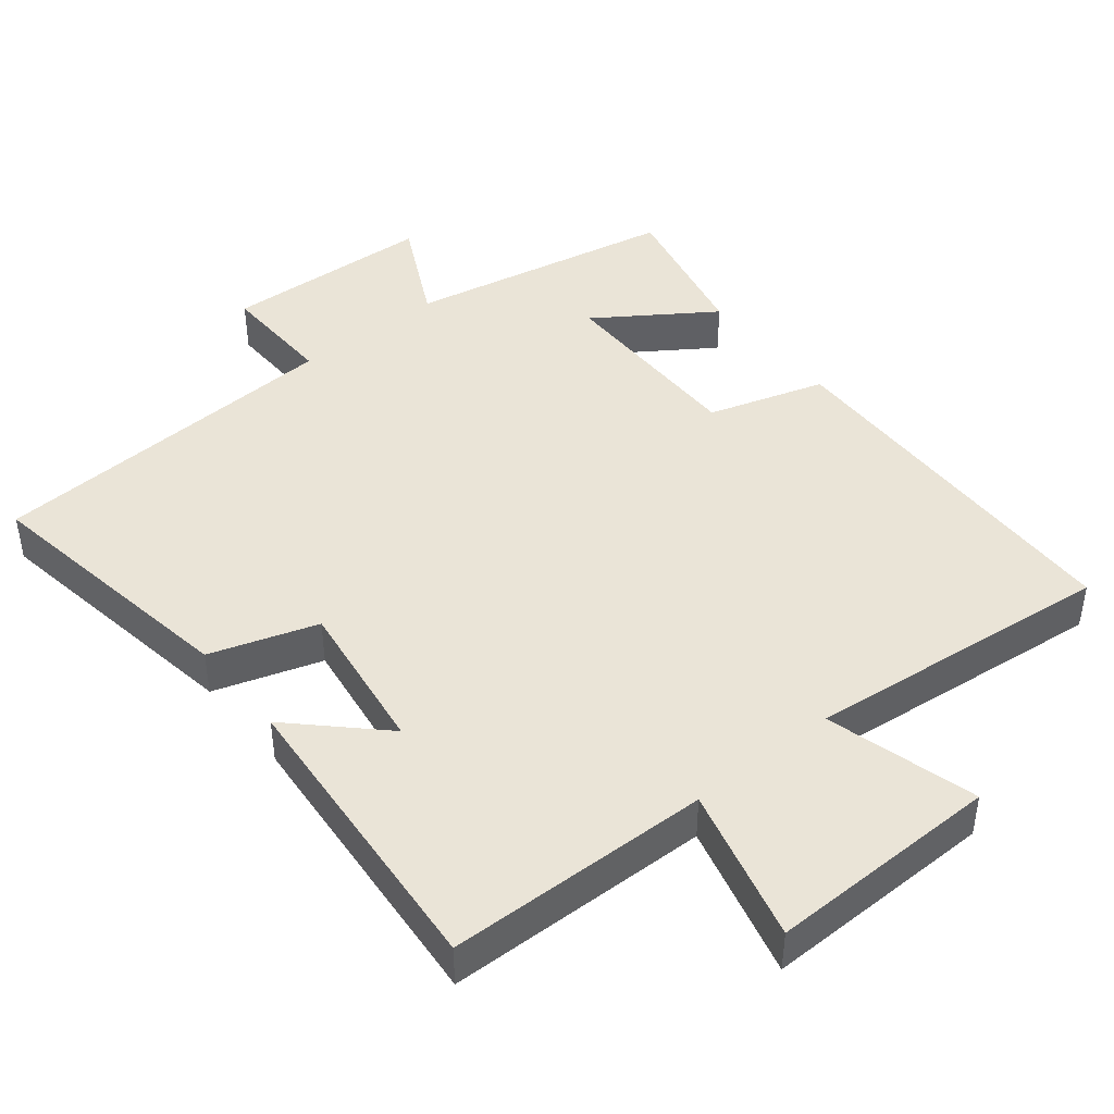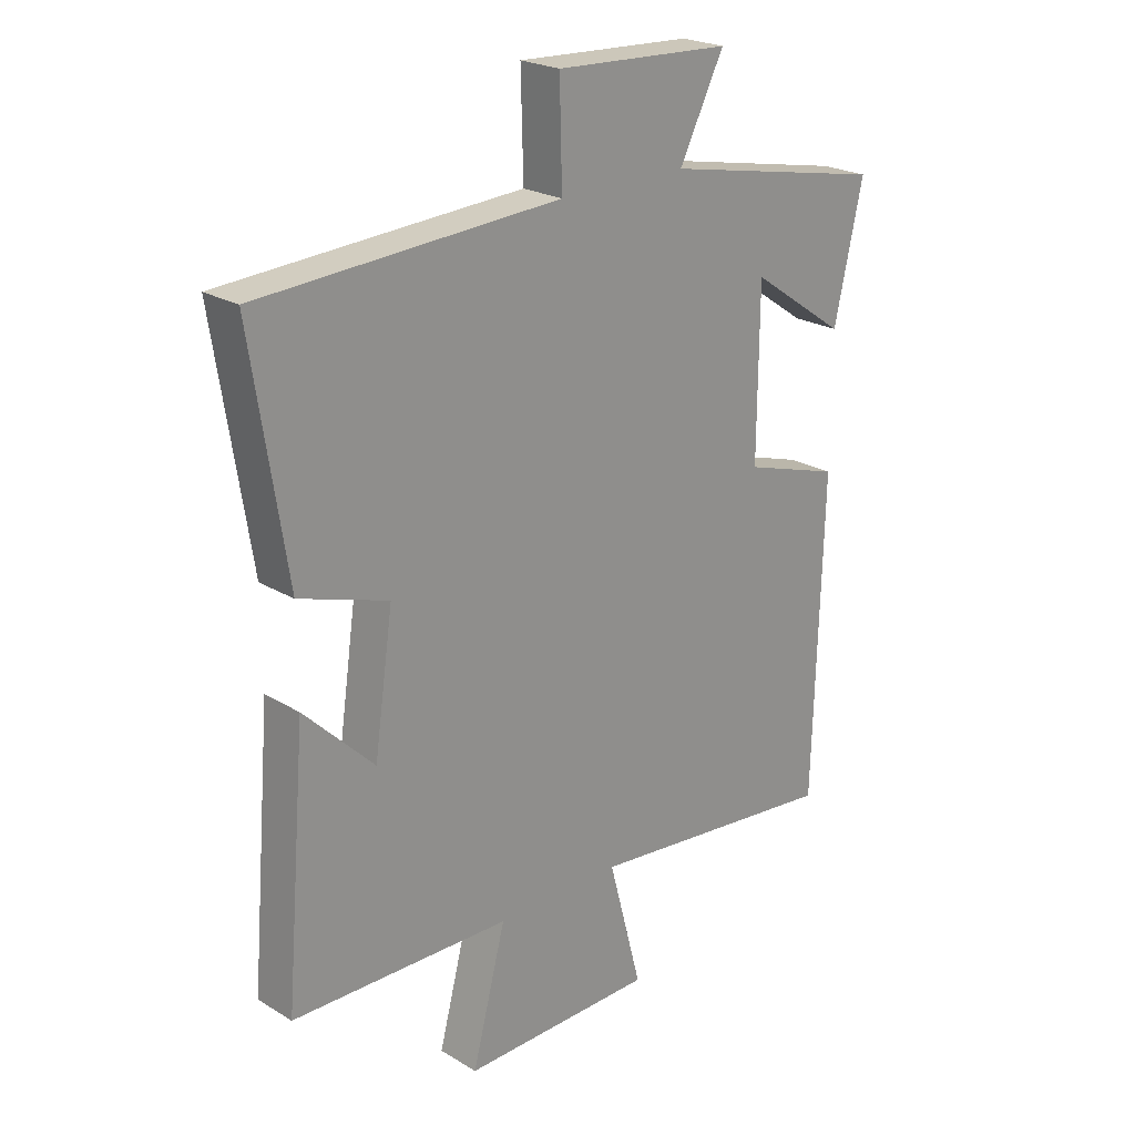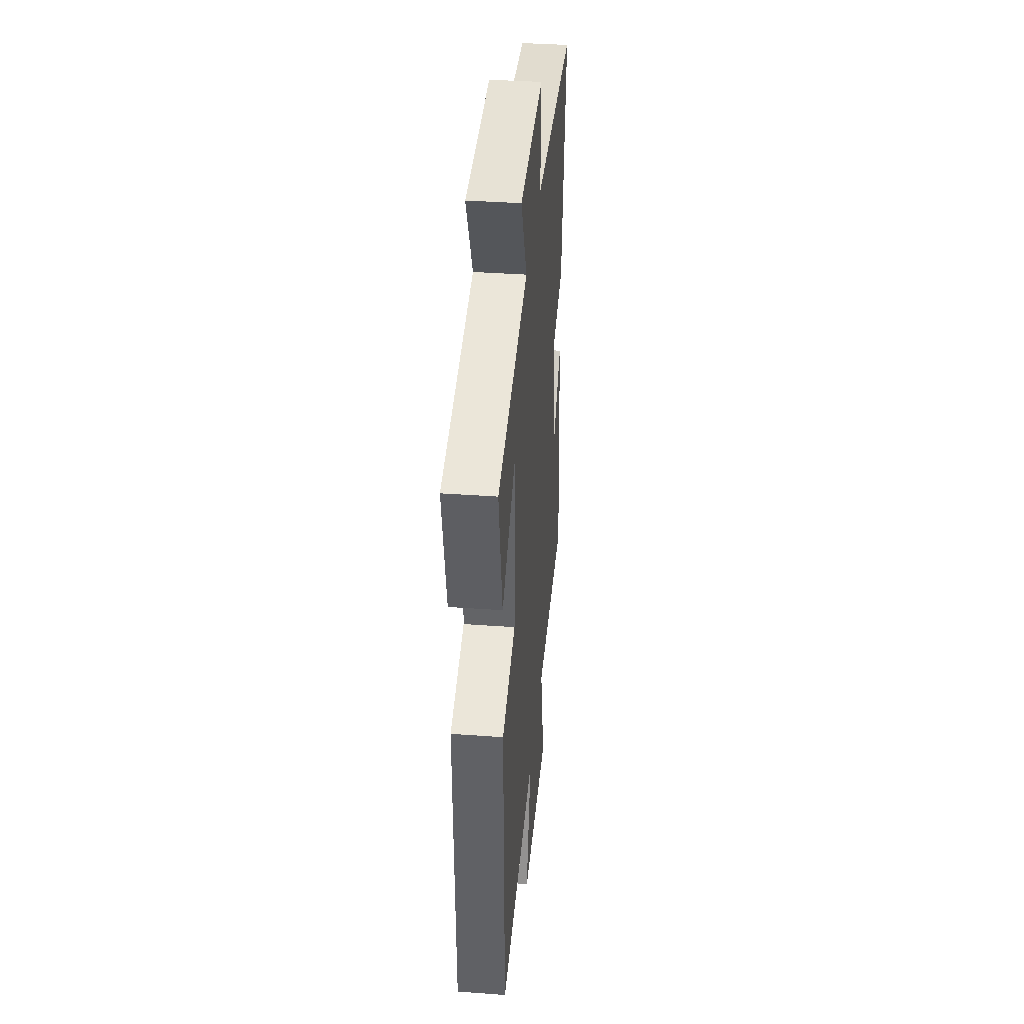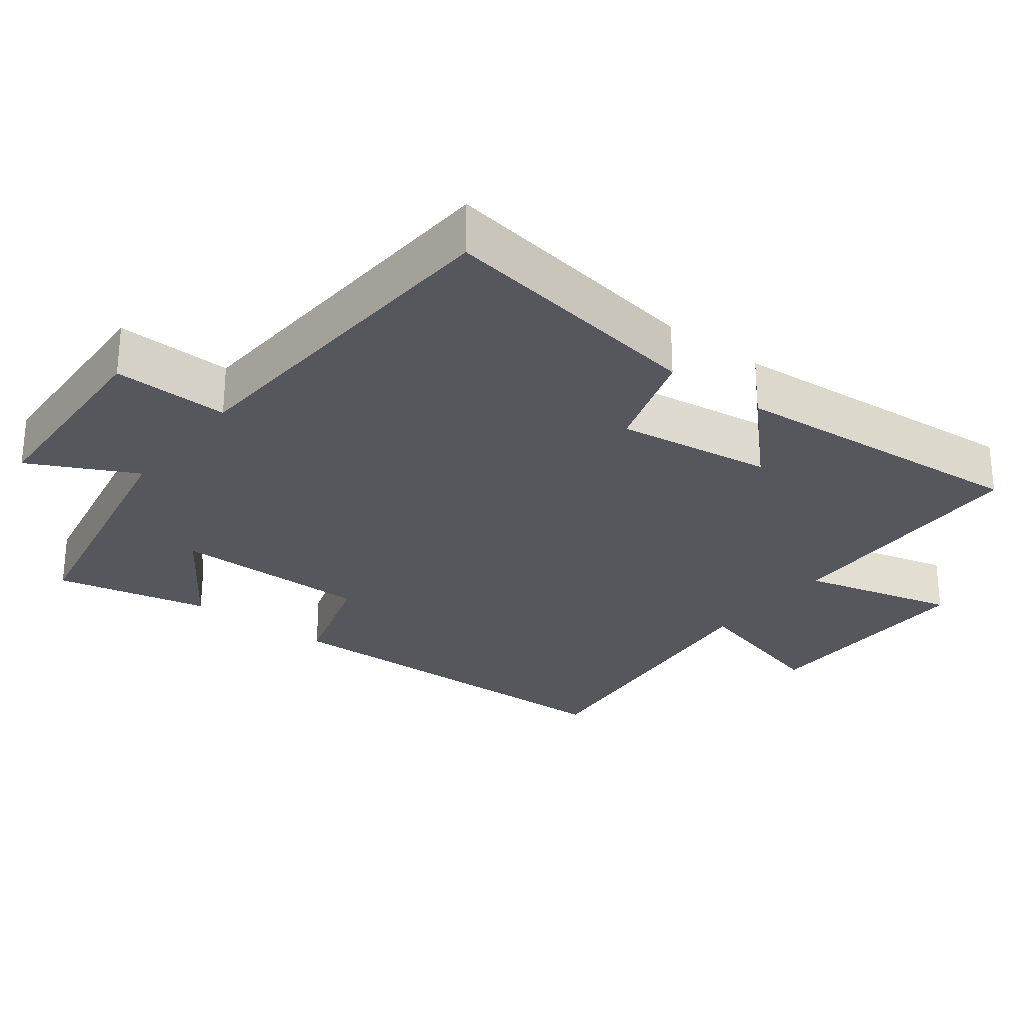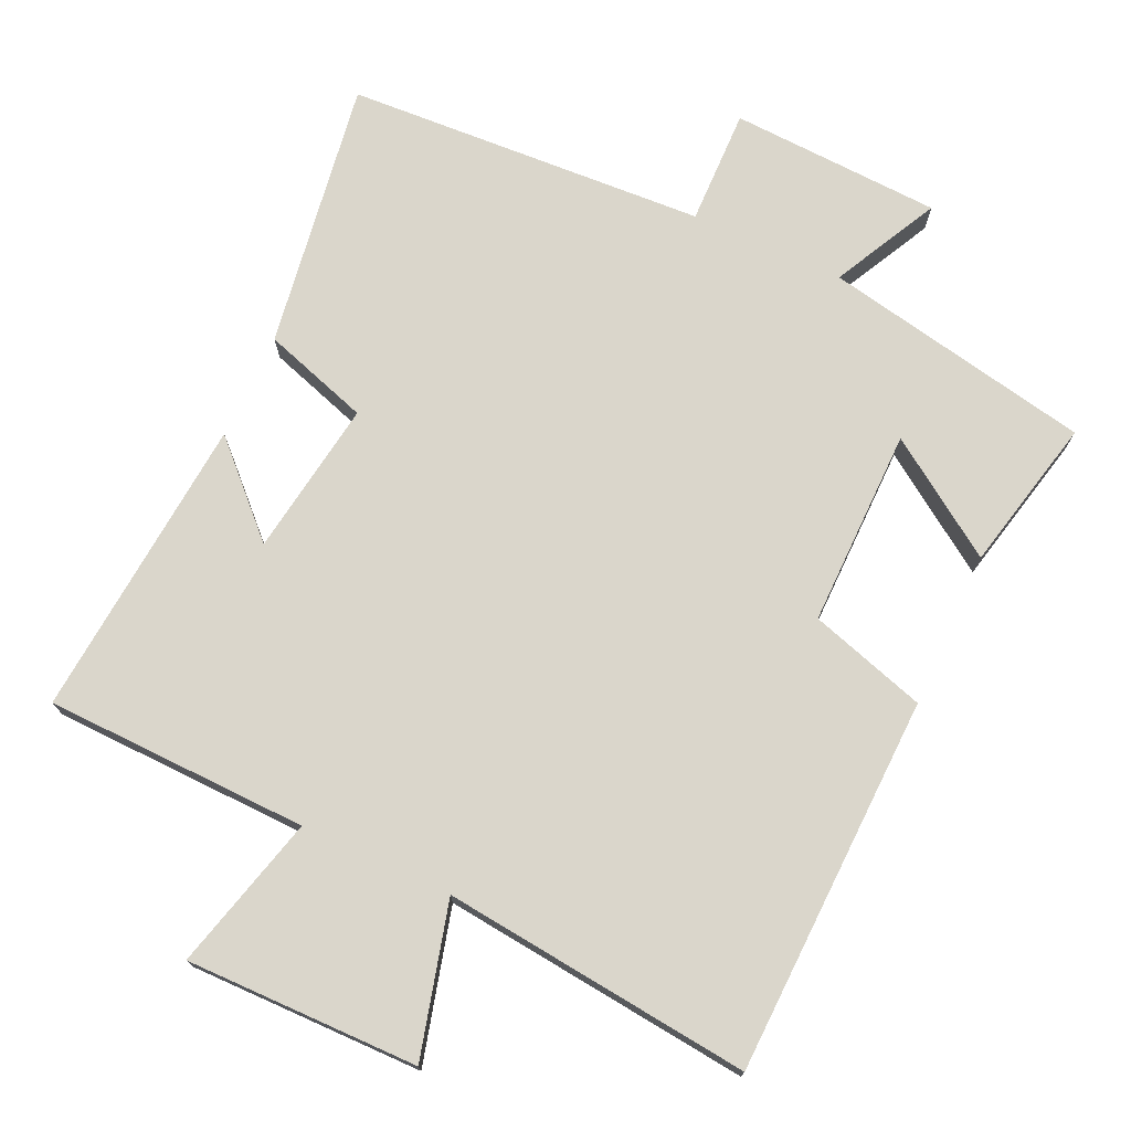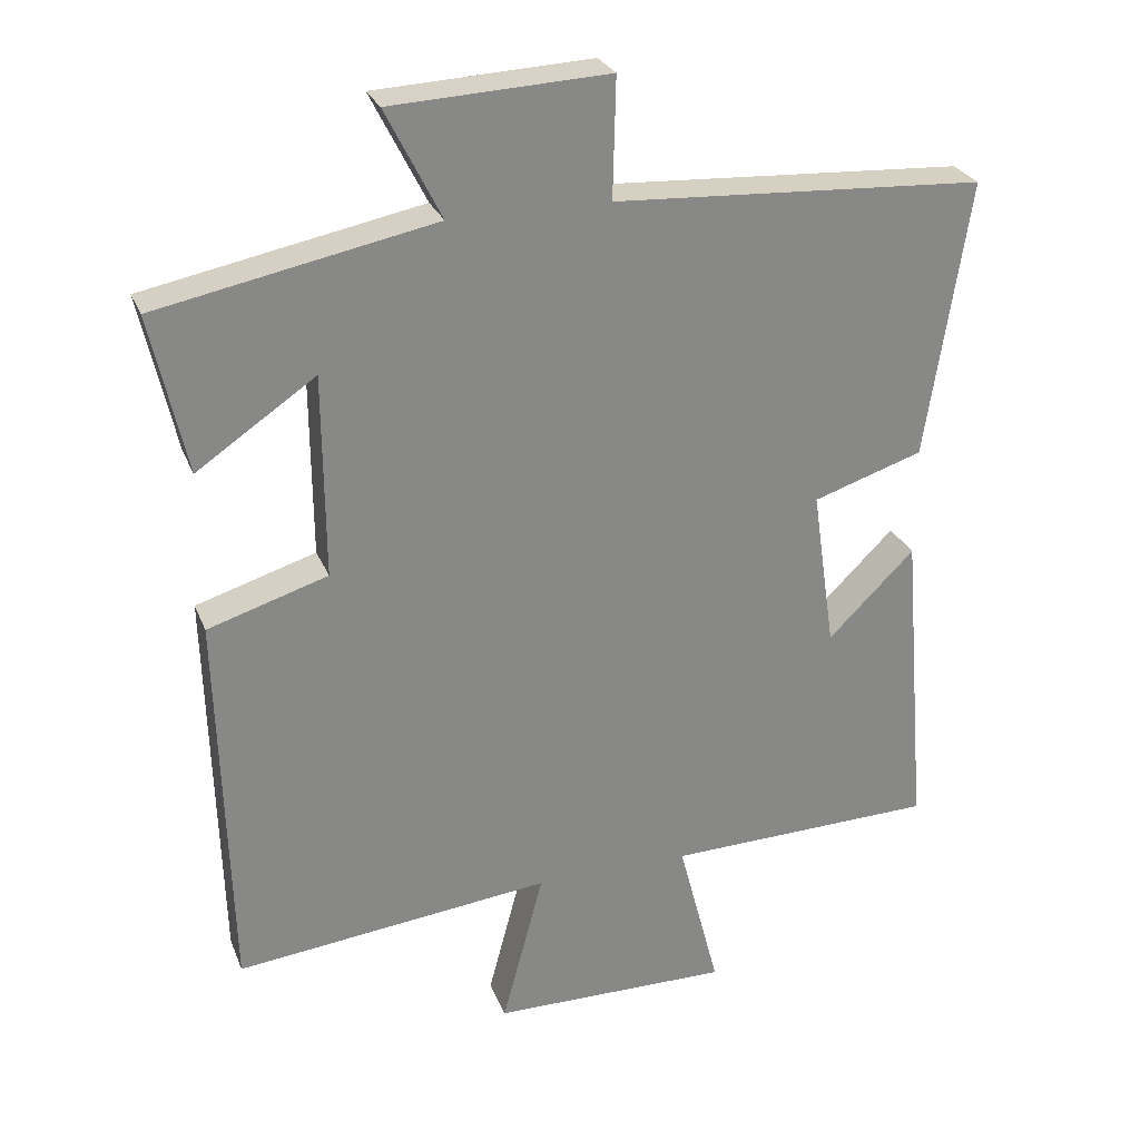
<metadata>
{"format":"obj","ext":"obj","renderer":"f3d","projection":"perspective","resolution":1024,"background":"white","views":[{"elev":43.7,"azim":141.0,"up":"+Y"},{"elev":23.0,"azim":135.5,"up":"+Z"},{"elev":37.7,"azim":-84.7,"up":"+Z"},{"elev":-27.5,"azim":52.3,"up":"+Y"},{"elev":73.8,"azim":-155.2,"up":"+Y"},{"elev":27.1,"azim":-18.8,"up":"+Z"}]}
</metadata>
<code>
v -0.485 0.07 -0.547
v -0.5 0.07 -0.013
v -0.335 0.07 0.038
v -0.337 0.07 0.318
v -0.5 0.07 0.207
v -0.549 0.07 0.425
v -0.169 0.07 0.5
v -0.245 0.07 0.65
v 0.053 0.07 0.664
v 0.049 0.07 0.5
v 0.559 0.07 0.471
v 0.5 0.07 0.09
v 0.349 0.07 0.041
v 0.381 0.07 -0.179
v 0.5 0.07 -0.062
v 0.536 0.07 -0.491
v 0.164 0.07 -0.5
v 0.221 0.07 -0.718
v -0.107 0.07 -0.714
v -0.05 0.07 -0.5
v -0.485 0 -0.547
v -0.5 0 -0.013
v -0.335 0 0.038
v -0.337 0 0.318
v -0.5 0 0.207
v -0.549 0 0.425
v -0.169 0 0.5
v -0.245 0 0.65
v 0.053 0 0.664
v 0.049 0 0.5
v 0.559 0 0.471
v 0.5 0 0.09
v 0.349 0 0.041
v 0.381 0 -0.179
v 0.5 0 -0.062
v 0.536 0 -0.491
v 0.164 0 -0.5
v 0.221 0 -0.718
v -0.107 0 -0.714
v -0.05 0 -0.5
f 17 18 19 20
f 16 17 20
f 14 15 16
f 14 16 20
f 1 2 3
f 20 1 3
f 14 20 3
f 13 14 3
f 13 3 4
f 12 13 4
f 11 12 4
f 10 11 4
f 7 8 9 10
f 4 5 6 7
f 4 7 10
f 40 39 38 37
f 40 37 36
f 36 35 34
f 40 36 34
f 23 22 21
f 23 21 40
f 23 40 34
f 23 34 33
f 24 23 33
f 24 33 32
f 24 32 31
f 24 31 30
f 30 29 28 27
f 27 26 25 24
f 30 27 24
f 1 21 22 2
f 2 22 23 3
f 3 23 24 4
f 4 24 25 5
f 5 25 26 6
f 6 26 27 7
f 7 27 28 8
f 8 28 29 9
f 9 29 30 10
f 10 30 31 11
f 11 31 32 12
f 12 32 33 13
f 13 33 34 14
f 14 34 35 15
f 15 35 36 16
f 16 36 37 17
f 17 37 38 18
f 18 38 39 19
f 19 39 40 20
f 20 40 21 1

</code>
